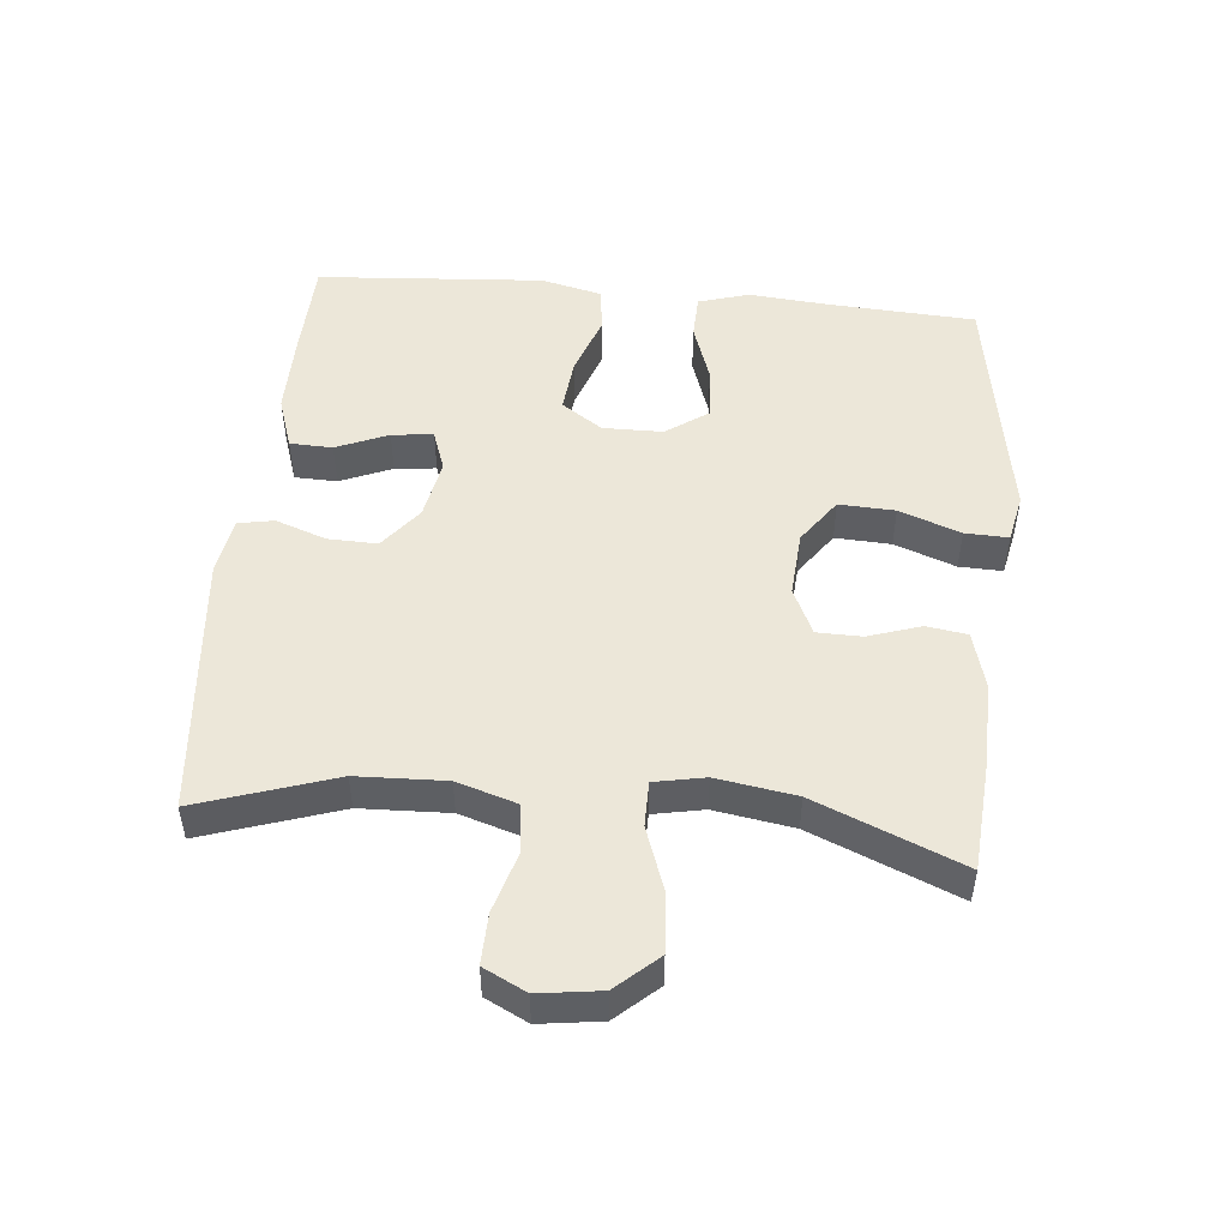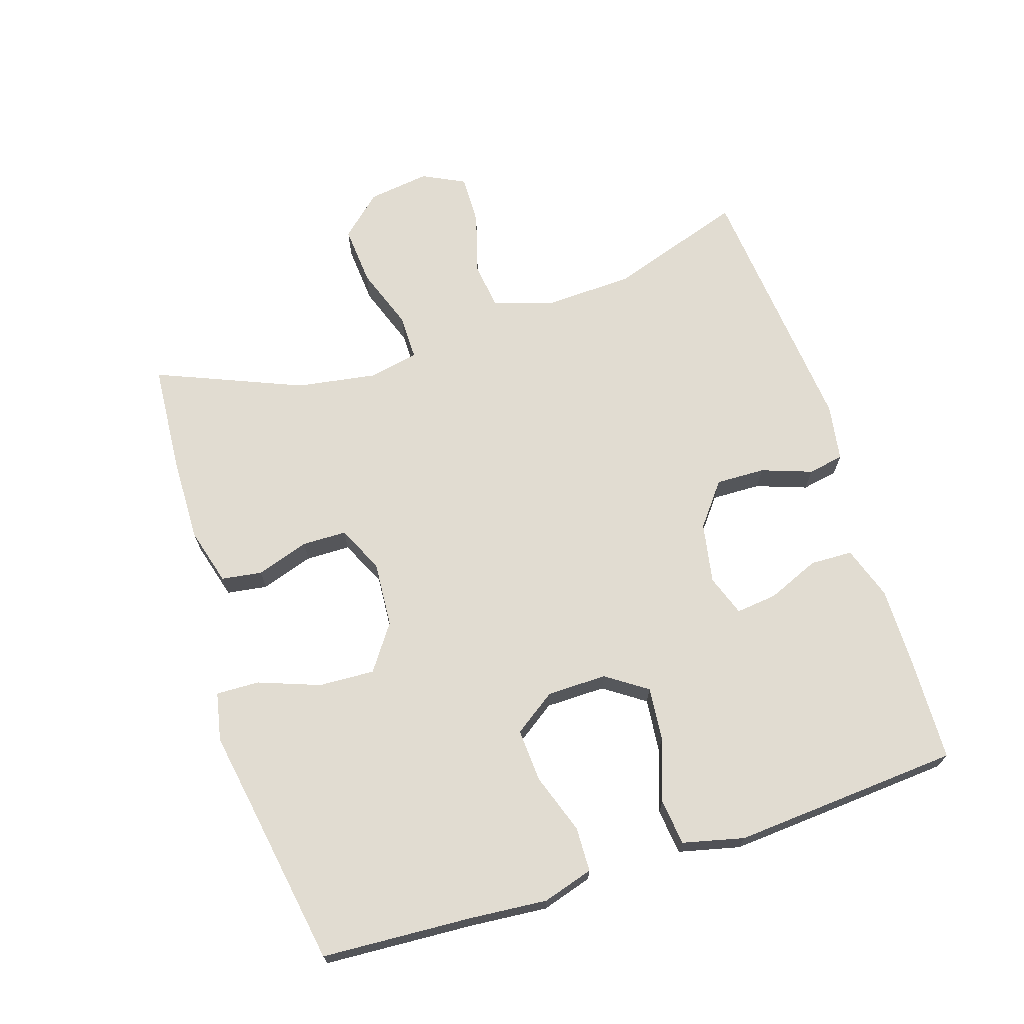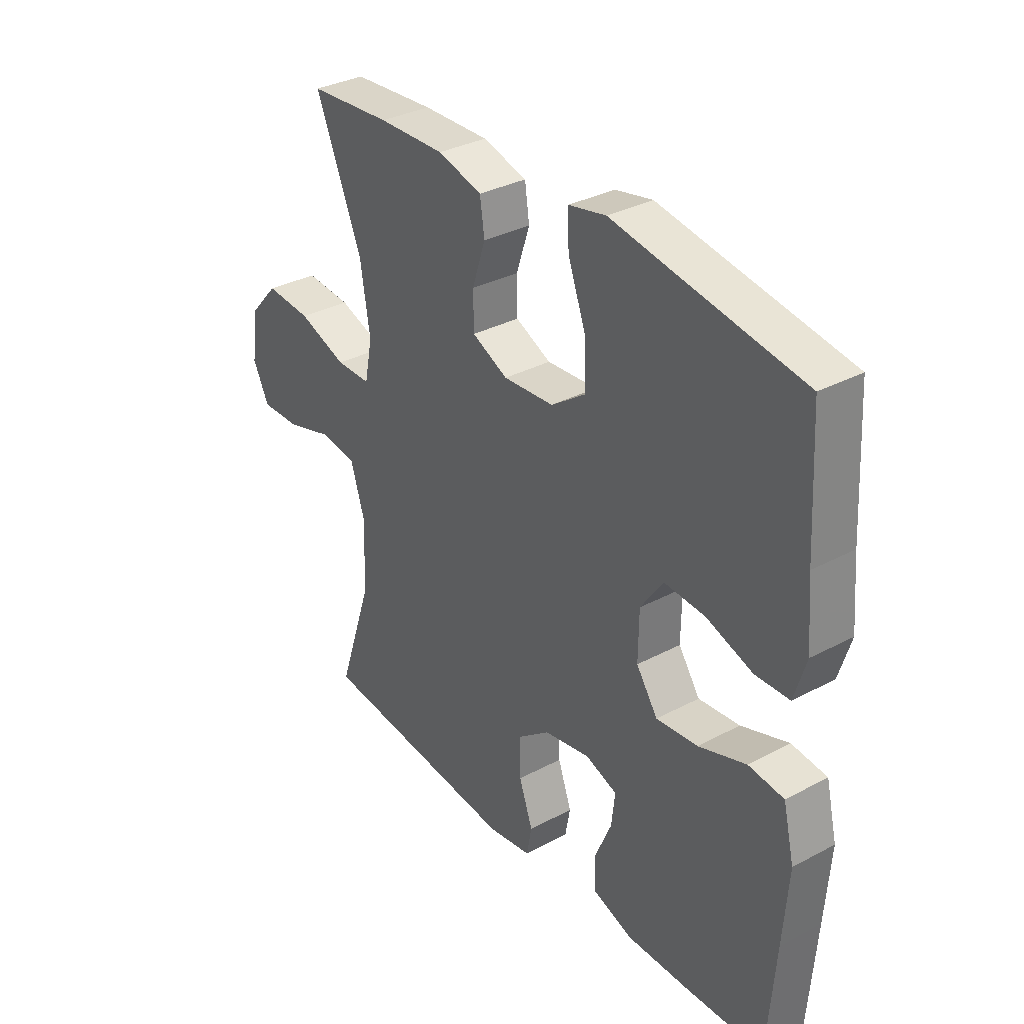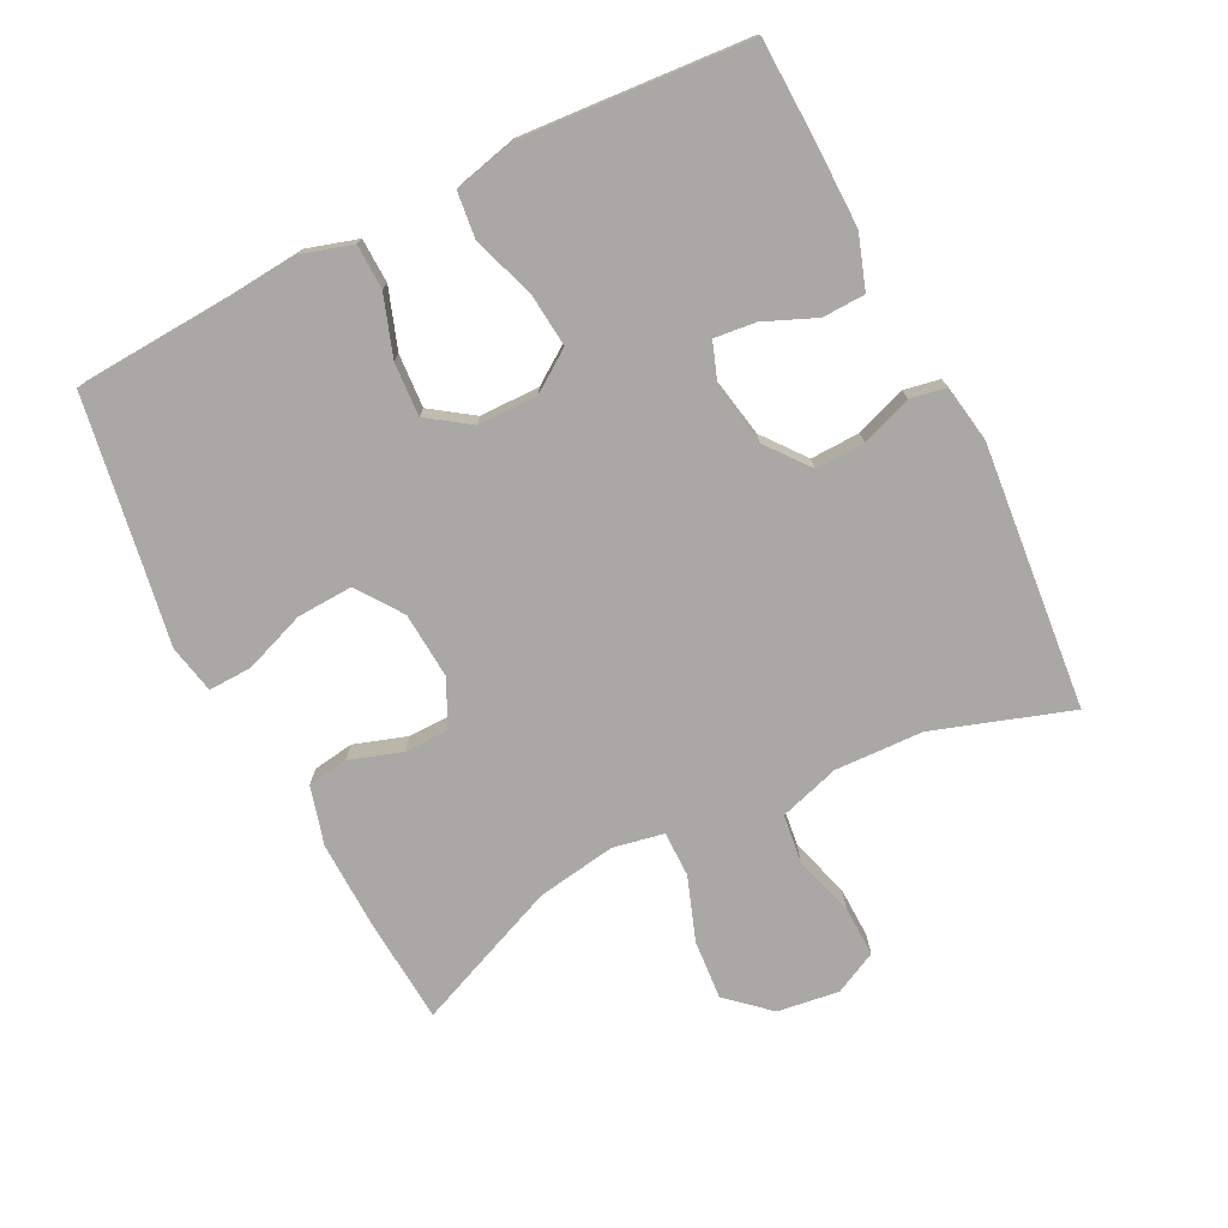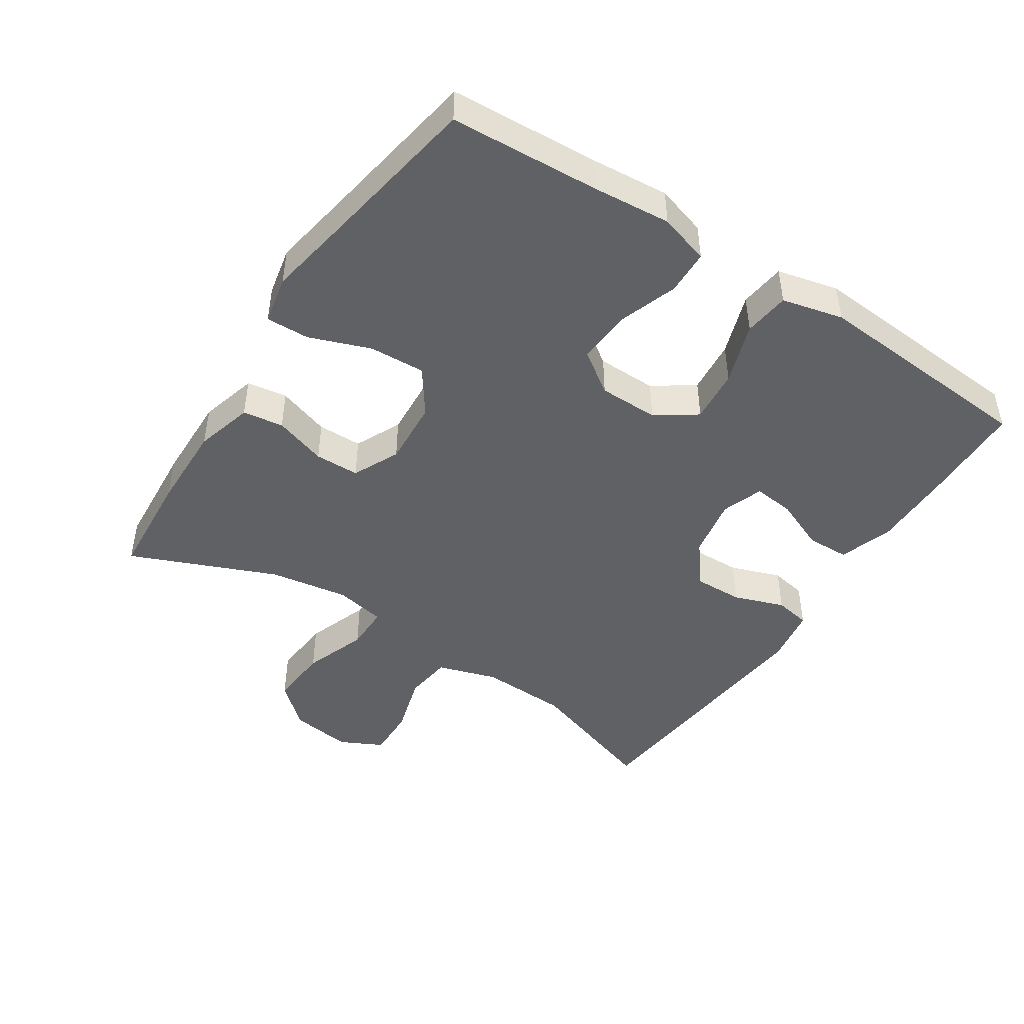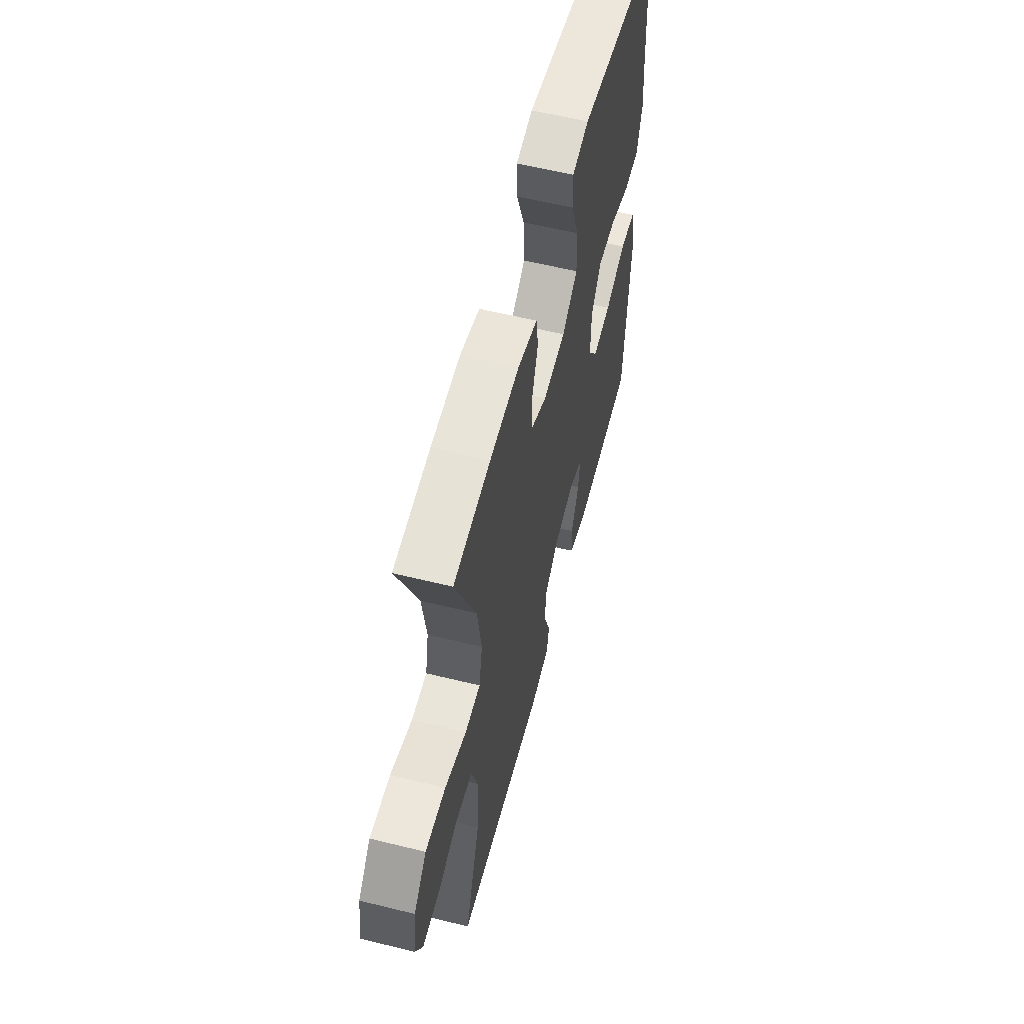
<metadata>
{"format":"obj","ext":"obj","renderer":"f3d","projection":"perspective","resolution":1024,"background":"white","views":[{"elev":49.6,"azim":-84.5,"up":"+Y"},{"elev":69.1,"azim":72.2,"up":"+Y"},{"elev":33.4,"azim":53.9,"up":"+Z"},{"elev":-75.2,"azim":116.8,"up":"+Y"},{"elev":-46.1,"azim":56.8,"up":"+Y"},{"elev":58.5,"azim":-75.7,"up":"+Z"}]}
</metadata>
<code>
v 0.5 0.07 0.5
v 0.513 0.07 0.275
v 0.523 0.07 0.158
v 0.5 0.07 0.082
v 0.433 0.07 0.08
v 0.343 0.07 0.111
v 0.263 0.07 0.116
v 0.219 0.07 0.053
v 0.218 0.07 -0.037
v 0.26 0.07 -0.098
v 0.341 0.07 -0.09
v 0.434 0.07 -0.058
v 0.503 0.07 -0.066
v 0.525 0.07 -0.158
v 0.515 0.07 -0.297
v 0.5 0.07 -0.5
v 0.348 0.07 -0.505
v 0.224 0.07 -0.506
v 0.144 0.07 -0.479
v 0.142 0.07 -0.415
v 0.175 0.07 -0.337
v 0.182 0.07 -0.275
v 0.12 0.07 -0.253
v 0.029 0.07 -0.27
v -0.035 0.07 -0.32
v -0.033 0.07 -0.394
v -0.006 0.07 -0.47
v -0.016 0.07 -0.524
v -0.102 0.07 -0.538
v -0.5 0.07 -0.5
v -0.432 0.07 -0.295
v -0.427 0.07 -0.162
v -0.455 0.07 -0.072
v -0.527 0.07 -0.063
v -0.619 0.07 -0.09
v -0.695 0.07 -0.092
v -0.727 0.07 -0.028
v -0.714 0.07 0.065
v -0.658 0.07 0.127
v -0.568 0.07 0.12
v -0.473 0.07 0.086
v -0.405 0.07 0.086
v -0.39 0.07 0.162
v -0.409 0.07 0.281
v -0.5 0.07 0.5
v -0.338 0.07 0.512
v -0.208 0.07 0.515
v -0.121 0.07 0.491
v -0.112 0.07 0.43
v -0.138 0.07 0.351
v -0.137 0.07 0.284
v -0.067 0.07 0.251
v 0.032 0.07 0.258
v 0.1 0.07 0.306
v 0.096 0.07 0.39
v 0.062 0.07 0.482
v 0.06 0.07 0.547
v 0.133 0.07 0.562
v 0.249 0.07 0.542
v 0.5 0 0.5
v 0.513 0 0.275
v 0.523 0 0.158
v 0.5 0 0.082
v 0.433 0 0.08
v 0.343 0 0.111
v 0.263 0 0.116
v 0.219 0 0.053
v 0.218 0 -0.037
v 0.26 0 -0.098
v 0.341 0 -0.09
v 0.434 0 -0.058
v 0.503 0 -0.066
v 0.525 0 -0.158
v 0.515 0 -0.297
v 0.5 0 -0.5
v 0.348 0 -0.505
v 0.224 0 -0.506
v 0.144 0 -0.479
v 0.142 0 -0.415
v 0.175 0 -0.337
v 0.182 0 -0.275
v 0.12 0 -0.253
v 0.029 0 -0.27
v -0.035 0 -0.32
v -0.033 0 -0.394
v -0.006 0 -0.47
v -0.016 0 -0.524
v -0.102 0 -0.538
v -0.5 0 -0.5
v -0.432 0 -0.295
v -0.427 0 -0.162
v -0.455 0 -0.072
v -0.527 0 -0.063
v -0.619 0 -0.09
v -0.695 0 -0.092
v -0.727 0 -0.028
v -0.714 0 0.065
v -0.658 0 0.127
v -0.568 0 0.12
v -0.473 0 0.086
v -0.405 0 0.086
v -0.39 0 0.162
v -0.409 0 0.281
v -0.5 0 0.5
v -0.338 0 0.512
v -0.208 0 0.515
v -0.121 0 0.491
v -0.112 0 0.43
v -0.138 0 0.351
v -0.137 0 0.284
v -0.067 0 0.251
v 0.032 0 0.258
v 0.1 0 0.306
v 0.096 0 0.39
v 0.062 0 0.482
v 0.06 0 0.547
v 0.133 0 0.562
v 0.249 0 0.542
f 57 58 59
f 56 57 59
f 55 56 59
f 59 1 2
f 55 59 2
f 54 55 2
f 4 5 6
f 3 4 6
f 2 3 6
f 54 2 6
f 53 54 6
f 52 53 6 7
f 48 49 50
f 47 48 50
f 46 47 50
f 45 46 50
f 44 45 50
f 43 44 50 51
f 42 43 51 52
f 39 40 41
f 38 39 41
f 37 38 41
f 36 37 41
f 35 36 41
f 34 35 41
f 33 34 41 42
f 52 7 8
f 42 52 8
f 33 42 8
f 32 33 8
f 29 30 31
f 28 29 31
f 27 28 31
f 26 27 31
f 25 26 31 32
f 19 20 21
f 18 19 21
f 17 18 21
f 16 17 21
f 15 16 21
f 14 15 21
f 13 14 21
f 12 13 21
f 11 12 21
f 10 11 21 22
f 9 10 22 23
f 32 8 9
f 25 32 9
f 24 25 9
f 9 23 24
f 118 117 116
f 118 116 115
f 118 115 114
f 61 60 118
f 61 118 114
f 61 114 113
f 65 64 63
f 65 63 62
f 65 62 61
f 65 61 113
f 65 113 112
f 66 65 112 111
f 109 108 107
f 109 107 106
f 109 106 105
f 109 105 104
f 109 104 103
f 110 109 103 102
f 111 110 102 101
f 100 99 98
f 100 98 97
f 100 97 96
f 100 96 95
f 100 95 94
f 100 94 93
f 101 100 93 92
f 67 66 111
f 67 111 101
f 67 101 92
f 67 92 91
f 90 89 88
f 90 88 87
f 90 87 86
f 90 86 85
f 91 90 85 84
f 80 79 78
f 80 78 77
f 80 77 76
f 80 76 75
f 80 75 74
f 80 74 73
f 80 73 72
f 80 72 71
f 80 71 70
f 81 80 70 69
f 82 81 69 68
f 68 67 91
f 68 91 84
f 68 84 83
f 83 82 68
f 1 60 61 2
f 2 61 62 3
f 3 62 63 4
f 4 63 64 5
f 5 64 65 6
f 6 65 66 7
f 7 66 67 8
f 8 67 68 9
f 9 68 69 10
f 10 69 70 11
f 11 70 71 12
f 12 71 72 13
f 13 72 73 14
f 14 73 74 15
f 15 74 75 16
f 16 75 76 17
f 17 76 77 18
f 18 77 78 19
f 19 78 79 20
f 20 79 80 21
f 21 80 81 22
f 22 81 82 23
f 23 82 83 24
f 24 83 84 25
f 25 84 85 26
f 26 85 86 27
f 27 86 87 28
f 28 87 88 29
f 29 88 89 30
f 30 89 90 31
f 31 90 91 32
f 32 91 92 33
f 33 92 93 34
f 34 93 94 35
f 35 94 95 36
f 36 95 96 37
f 37 96 97 38
f 38 97 98 39
f 39 98 99 40
f 40 99 100 41
f 41 100 101 42
f 42 101 102 43
f 43 102 103 44
f 44 103 104 45
f 45 104 105 46
f 46 105 106 47
f 47 106 107 48
f 48 107 108 49
f 49 108 109 50
f 50 109 110 51
f 51 110 111 52
f 52 111 112 53
f 53 112 113 54
f 54 113 114 55
f 55 114 115 56
f 56 115 116 57
f 57 116 117 58
f 58 117 118 59
f 59 118 60 1

</code>
